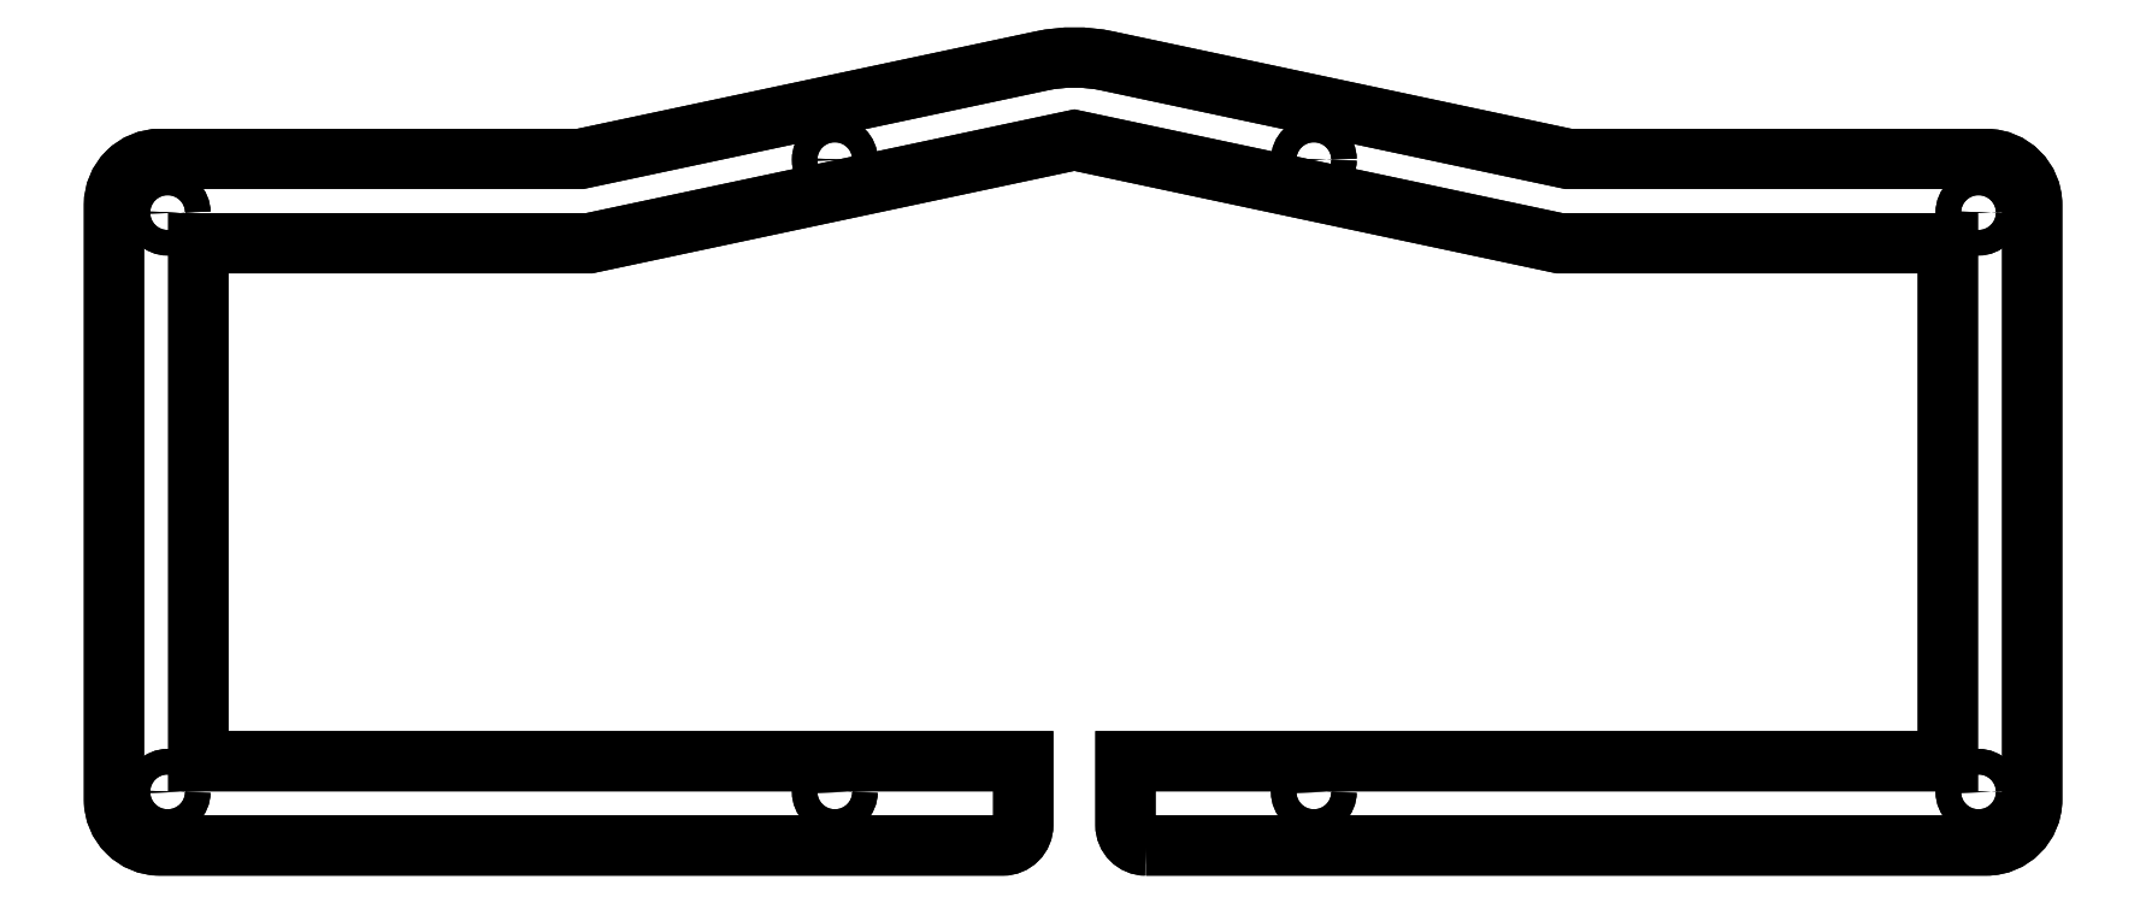
<metadata>
{"format":"dxf","ext":"dxf","renderer":"ezdxf+matplotlib","layout":"modelspace","background":"white","min_lineweight":24,"dpi":150}
</metadata>
<code>
0
SECTION
2
ENTITIES
0
LWPOLYLINE
8
0
90
25
70
1
43
0
10
-697.8
20
-643
42
-0.4142
10
-701.8
20
-639
10
-701.8
20
-626.5
10
-540.9
20
-626.5
10
-540.9
20
-525.1
10
-616.8
20
-525.1
10
-711.8
20
-504.9
10
-806.7
20
-525.1
10
-883.1
20
-525.1
10
-883.1
20
-626.5
10
-721.8
20
-626.5
10
-721.8
20
-639
42
-0.4142
10
-725.8
20
-643
10
-890.6
20
-643
42
-0.4142
10
-899.6
20
-634
10
-899.6
20
-517.6
42
-0.4142
10
-890.6
20
-508.6
10
-808.4
20
-508.6
10
-718.2
20
-489.4
42
-0.1051
10
-705.3
20
-489.4
10
-615.1
20
-508.6
10
-533.4
20
-508.6
42
-0.4142
10
-524.4
20
-517.6
10
-524.4
20
-634
42
-0.4142
10
-533.4
20
-643
0
CIRCLE
8
0
10
-534.9
20
-519.1
30
2.22e-15
40
2.5
210
0
220
0
230
1
0
CIRCLE
8
0
10
-664.9
20
-632.5
30
2.22e-15
40
2.5
210
0
220
0
230
1
0
CIRCLE
8
0
10
-534.9
20
-632.5
30
2.22e-15
40
2.5
210
0
220
0
230
1
0
CIRCLE
8
0
10
-889.1
20
-632.5
30
2.22e-15
40
2.5
210
0
220
0
230
1
0
CIRCLE
8
0
10
-758.6
20
-508.8
30
2.22e-15
40
2.5
210
0
220
0
230
1
0
CIRCLE
8
0
10
-758.6
20
-632.5
30
2.22e-15
40
2.5
210
0
220
0
230
1
0
CIRCLE
8
0
10
-664.9
20
-508.8
30
2.22e-15
40
2.5
210
0
220
0
230
1
0
CIRCLE
8
0
10
-889.1
20
-519.1
30
2.22e-15
40
2.5
210
0
220
0
230
1
0
LWPOLYLINE
8
0
90
25
70
1
43
0
10
-697.8
20
-643
42
-0.4142
10
-701.8
20
-639
10
-701.8
20
-626.5
10
-540.9
20
-626.5
10
-540.9
20
-525.1
10
-616.8
20
-525.1
10
-711.8
20
-504.9
10
-806.7
20
-525.1
10
-883.1
20
-525.1
10
-883.1
20
-626.5
10
-721.8
20
-626.5
10
-721.8
20
-639
42
-0.4142
10
-725.8
20
-643
10
-890.6
20
-643
42
-0.4142
10
-899.6
20
-634
10
-899.6
20
-517.6
42
-0.4142
10
-890.6
20
-508.6
10
-808.4
20
-508.6
10
-718.2
20
-489.4
42
-0.1051
10
-705.3
20
-489.4
10
-615.1
20
-508.6
10
-533.4
20
-508.6
42
-0.4142
10
-524.4
20
-517.6
10
-524.4
20
-634
42
-0.4142
10
-533.4
20
-643
0
CIRCLE
8
0
10
-889.1
20
-519.1
30
0
40
2.5
210
0
220
0
230
1
0
CIRCLE
8
0
10
-664.9
20
-508.8
30
0
40
2.5
210
0
220
0
230
1
0
CIRCLE
8
0
10
-758.6
20
-632.5
30
0
40
2.5
210
0
220
0
230
1
0
CIRCLE
8
0
10
-758.6
20
-508.8
30
0
40
2.5
210
0
220
0
230
1
0
CIRCLE
8
0
10
-889.1
20
-632.5
30
0
40
2.5
210
0
220
0
230
1
0
CIRCLE
8
0
10
-534.9
20
-632.5
30
0
40
2.5
210
0
220
0
230
1
0
CIRCLE
8
0
10
-664.9
20
-632.5
30
0
40
2.5
210
0
220
0
230
1
0
CIRCLE
8
0
10
-534.9
20
-519.1
30
0
40
2.5
210
0
220
0
230
1
0
ENDSEC
0
EOF

</code>
